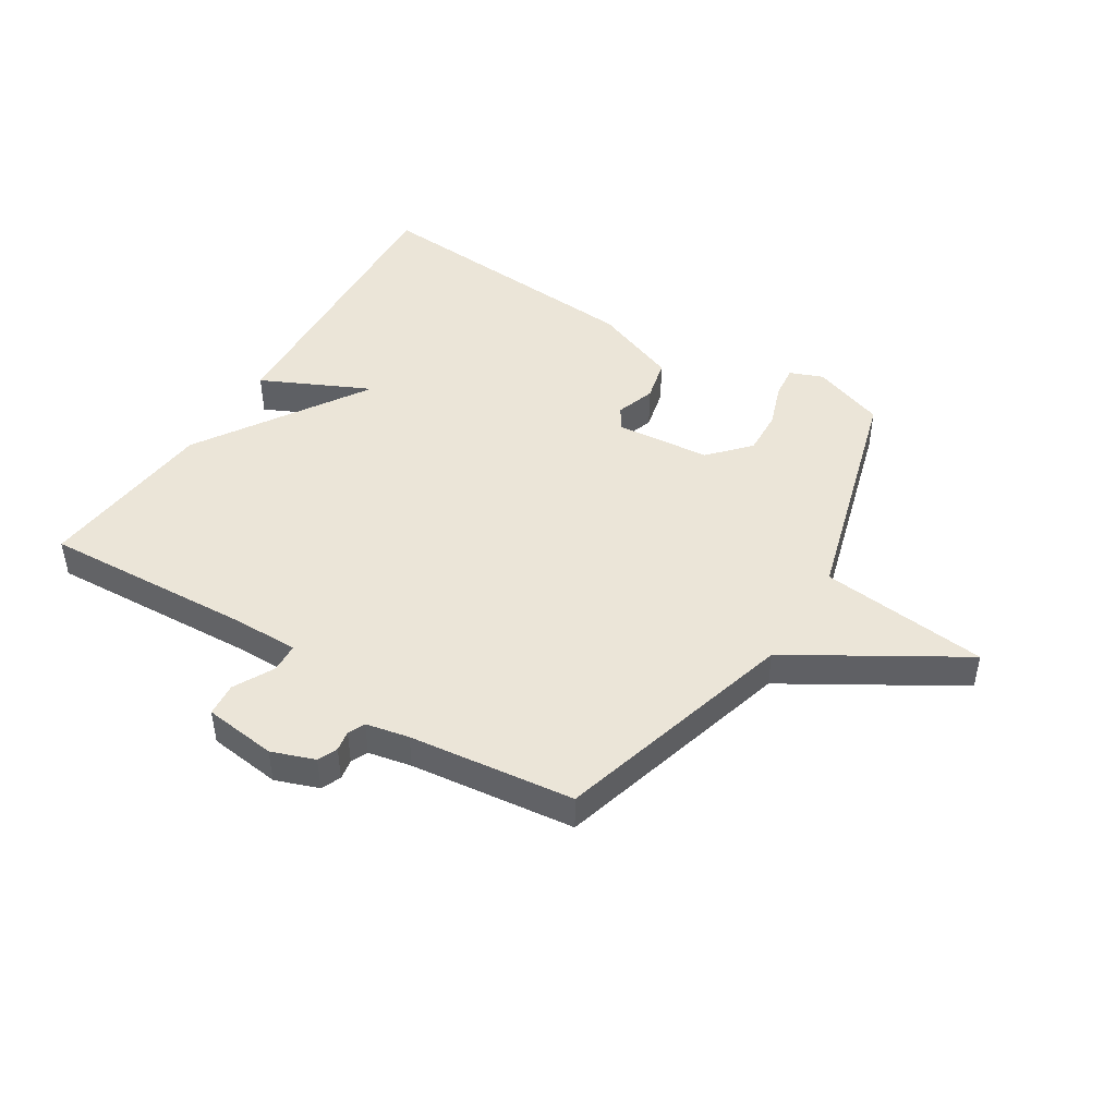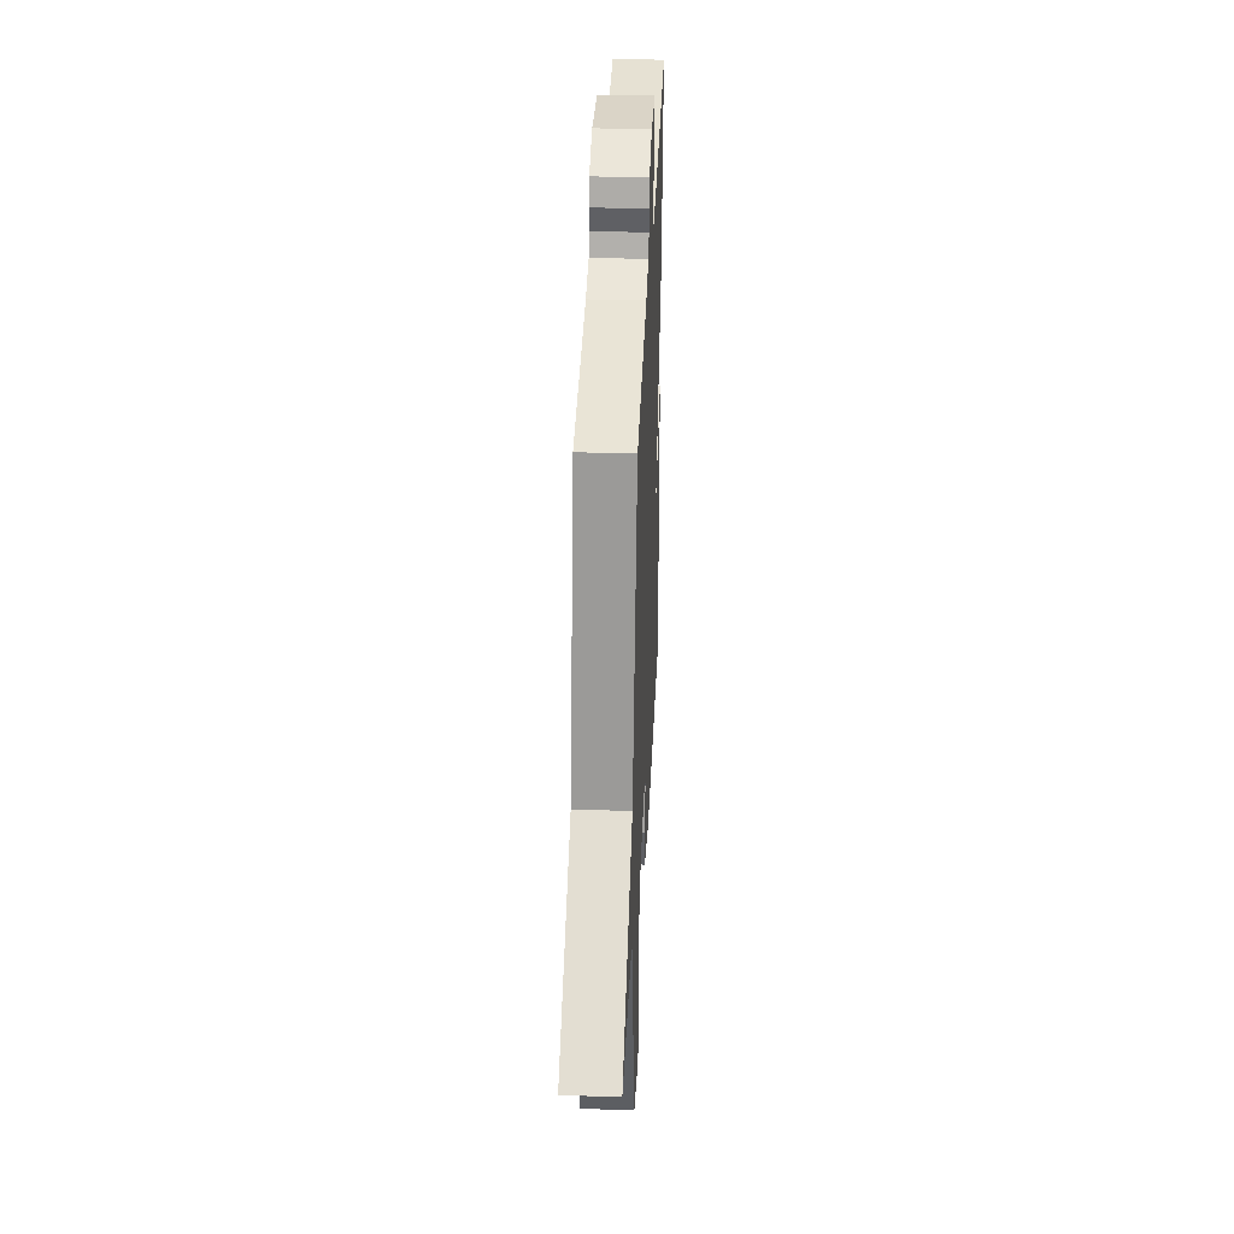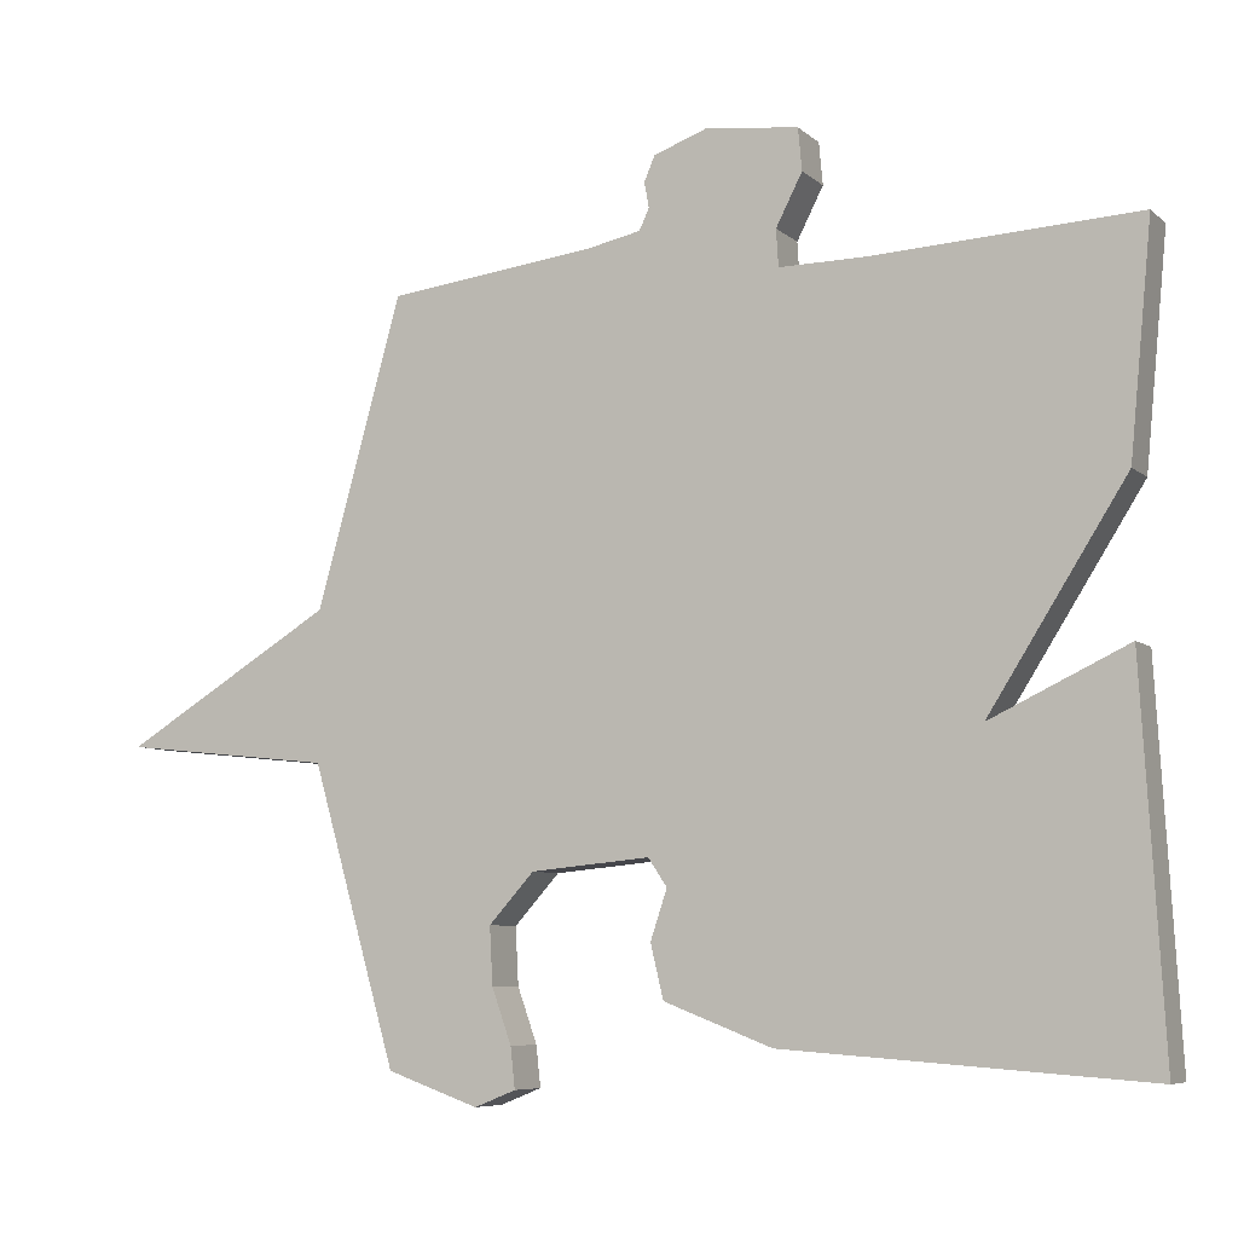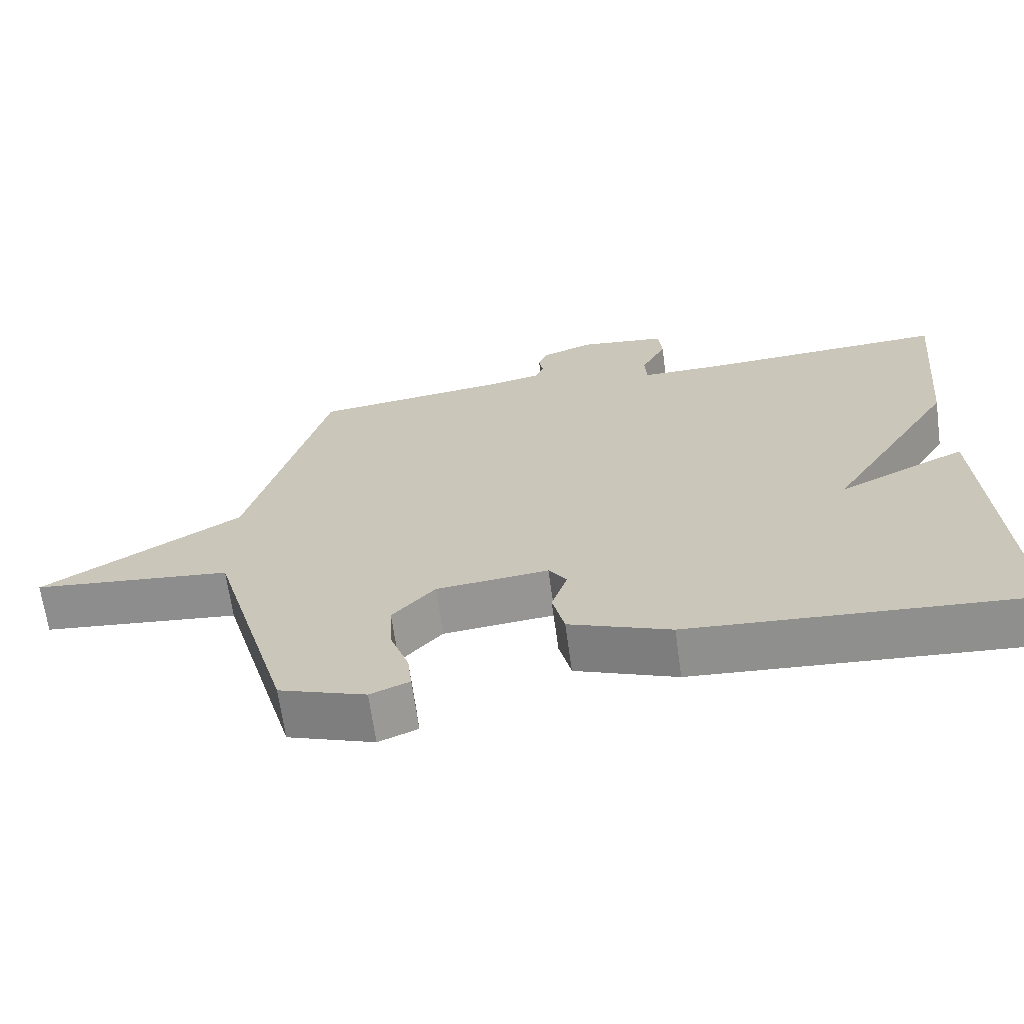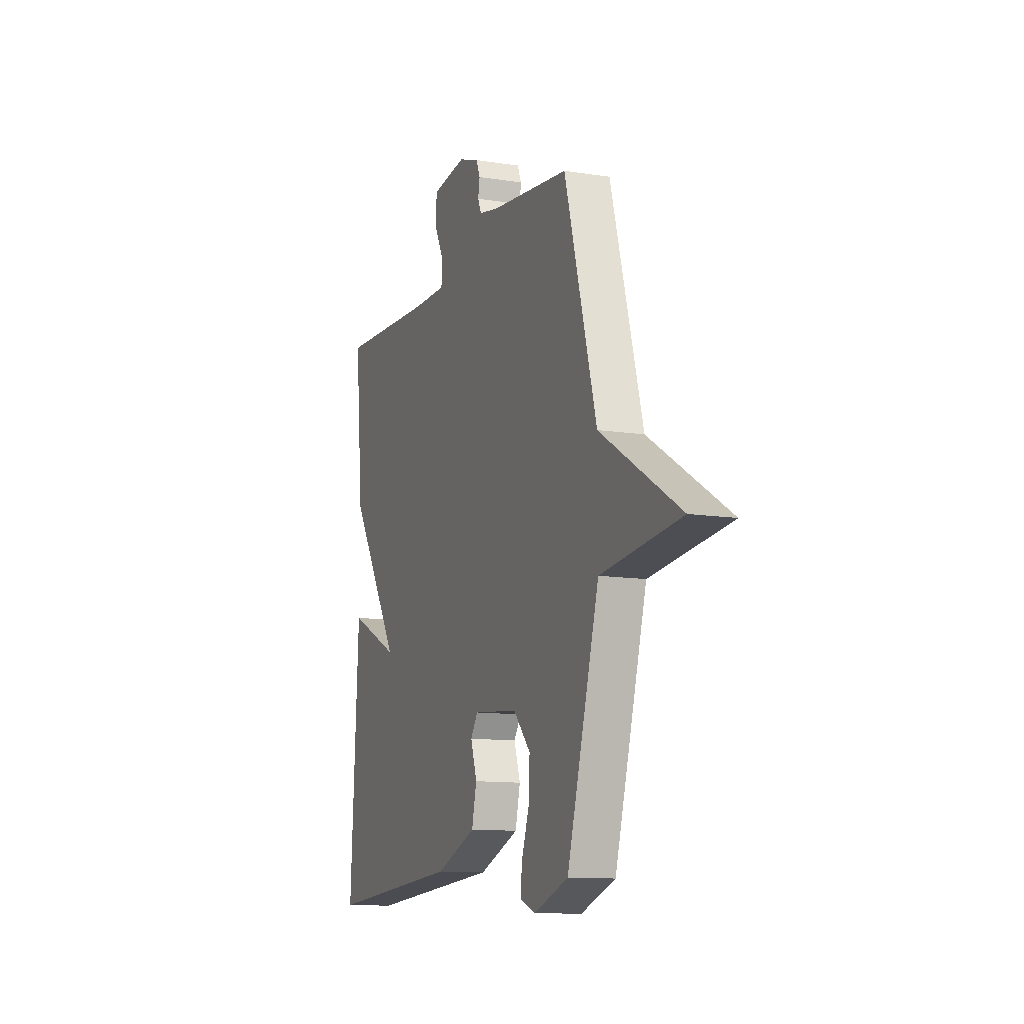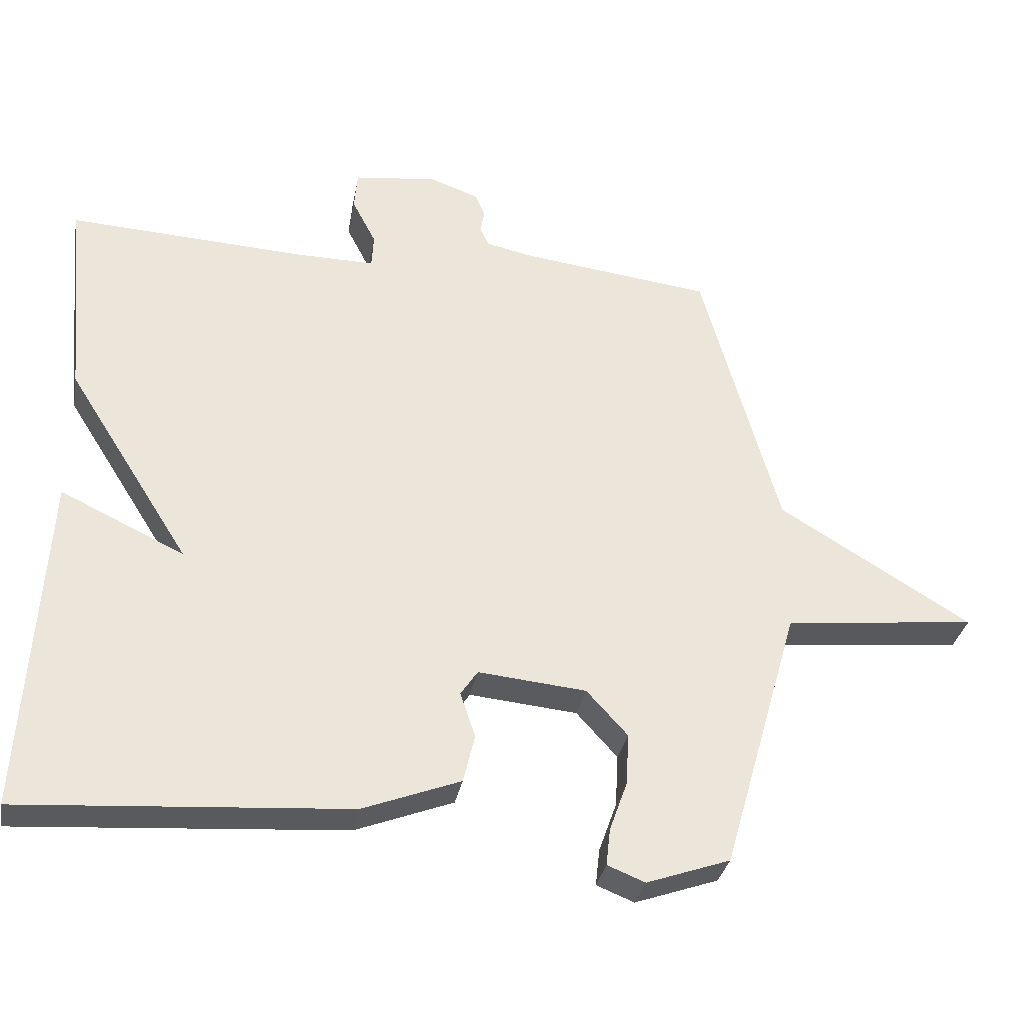
<metadata>
{"format":"obj","ext":"obj","renderer":"f3d","projection":"perspective","resolution":1024,"background":"white","views":[{"elev":46.0,"azim":32.0,"up":"+Y"},{"elev":35.8,"azim":92.4,"up":"+Z"},{"elev":-7.0,"azim":-154.6,"up":"+Z"},{"elev":-66.4,"azim":-172.2,"up":"+Z"},{"elev":-11.7,"azim":69.2,"up":"+Z"},{"elev":-32.5,"azim":-10.4,"up":"+Z"}]}
</metadata>
<code>
v 0.5 0.07 -0.5
v 0.378 0.07 -0.543
v 0.323 0.07 -0.521
v 0.329 0.07 -0.467
v 0.355 0.07 -0.394
v 0.359 0.07 -0.318
v 0.299 0.07 -0.252
v 0.141 0.07 -0.237
v 0.116 0.07 -0.274
v 0.138 0.07 -0.34
v 0.121 0.07 -0.411
v -0.022 0.07 -0.466
v -0.5 0.07 -0.5
v -0.471 0.07 -0.001
v -0.29 0.07 -0.087
v -0.471 0.07 0.199
v -0.5 0.07 0.5
v -0.152 0.07 0.482
v -0.036 0.07 0.481
v -0.033 0.07 0.53
v -0.068 0.07 0.598
v -0.063 0.07 0.654
v 0.059 0.07 0.669
v 0.131 0.07 0.643
v 0.145 0.07 0.61
v 0.139 0.07 0.576
v 0.152 0.07 0.548
v 0.224 0.07 0.533
v 0.5 0.07 0.5
v 0.613 0.07 0.093
v 0.894 0.07 -0.077
v 0.613 0.07 -0.107
v 0.5 0 -0.5
v 0.378 0 -0.543
v 0.323 0 -0.521
v 0.329 0 -0.467
v 0.355 0 -0.394
v 0.359 0 -0.318
v 0.299 0 -0.252
v 0.141 0 -0.237
v 0.116 0 -0.274
v 0.138 0 -0.34
v 0.121 0 -0.411
v -0.022 0 -0.466
v -0.5 0 -0.5
v -0.471 0 -0.001
v -0.29 0 -0.087
v -0.471 0 0.199
v -0.5 0 0.5
v -0.152 0 0.482
v -0.036 0 0.481
v -0.033 0 0.53
v -0.068 0 0.598
v -0.063 0 0.654
v 0.059 0 0.669
v 0.131 0 0.643
v 0.145 0 0.61
v 0.139 0 0.576
v 0.152 0 0.548
v 0.224 0 0.533
v 0.5 0 0.5
v 0.613 0 0.093
v 0.894 0 -0.077
v 0.613 0 -0.107
f 30 31 32
f 30 32 1
f 29 30 1
f 28 29 1
f 27 28 1
f 26 27 1
f 24 25 26
f 23 24 26
f 22 23 26
f 21 22 26
f 20 21 26
f 19 20 26 1
f 18 19 1
f 15 16 17 18
f 13 14 15
f 12 13 15
f 11 12 15
f 10 11 15
f 9 10 15 18
f 8 9 18
f 7 8 18
f 6 7 18
f 3 4 5
f 2 3 5
f 1 2 5
f 1 5 6
f 1 6 18
f 64 63 62
f 33 64 62
f 33 62 61
f 33 61 60
f 33 60 59
f 33 59 58
f 58 57 56
f 58 56 55
f 58 55 54
f 58 54 53
f 58 53 52
f 33 58 52 51
f 33 51 50
f 50 49 48 47
f 47 46 45
f 47 45 44
f 47 44 43
f 47 43 42
f 50 47 42 41
f 50 41 40
f 50 40 39
f 50 39 38
f 37 36 35
f 37 35 34
f 37 34 33
f 38 37 33
f 50 38 33
f 1 33 34 2
f 2 34 35 3
f 3 35 36 4
f 4 36 37 5
f 5 37 38 6
f 6 38 39 7
f 7 39 40 8
f 8 40 41 9
f 9 41 42 10
f 10 42 43 11
f 11 43 44 12
f 12 44 45 13
f 13 45 46 14
f 14 46 47 15
f 15 47 48 16
f 16 48 49 17
f 17 49 50 18
f 18 50 51 19
f 19 51 52 20
f 20 52 53 21
f 21 53 54 22
f 22 54 55 23
f 23 55 56 24
f 24 56 57 25
f 25 57 58 26
f 26 58 59 27
f 27 59 60 28
f 28 60 61 29
f 29 61 62 30
f 30 62 63 31
f 31 63 64 32
f 32 64 33 1

</code>
